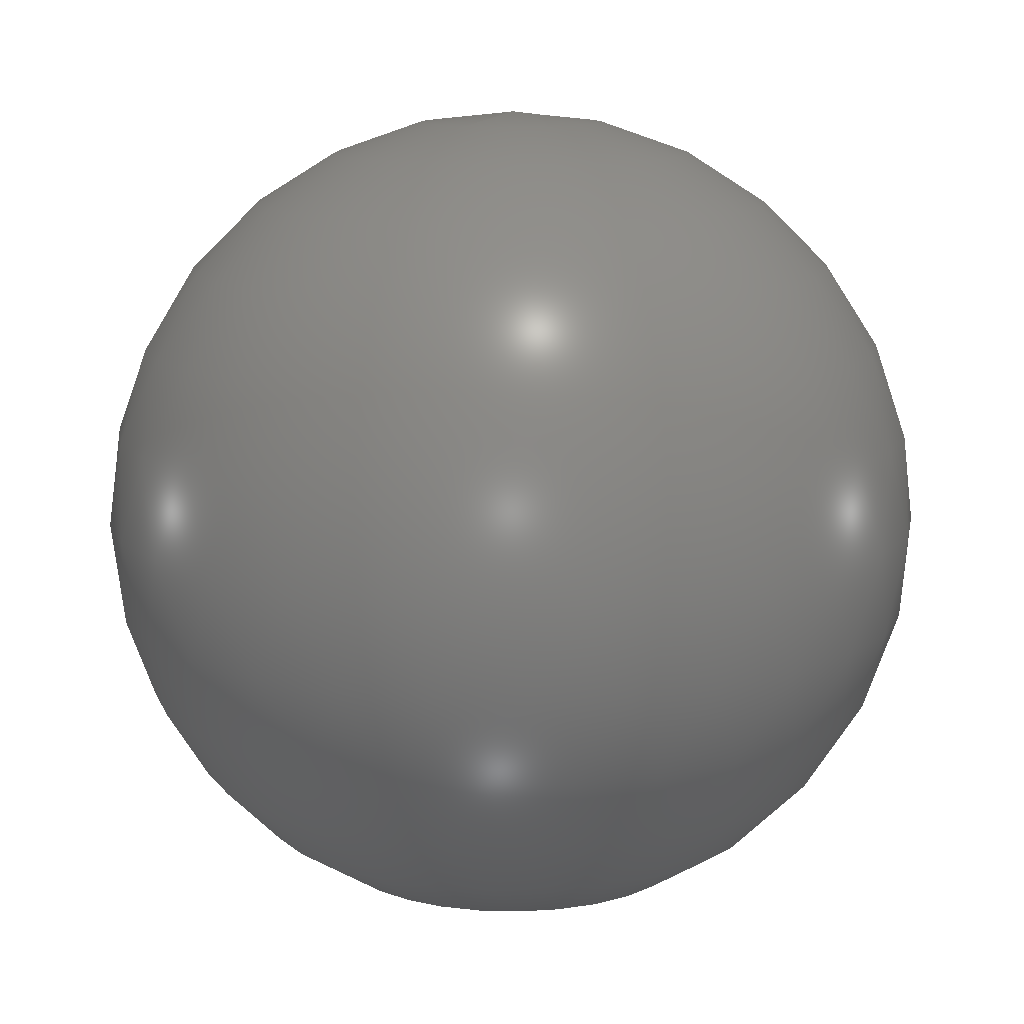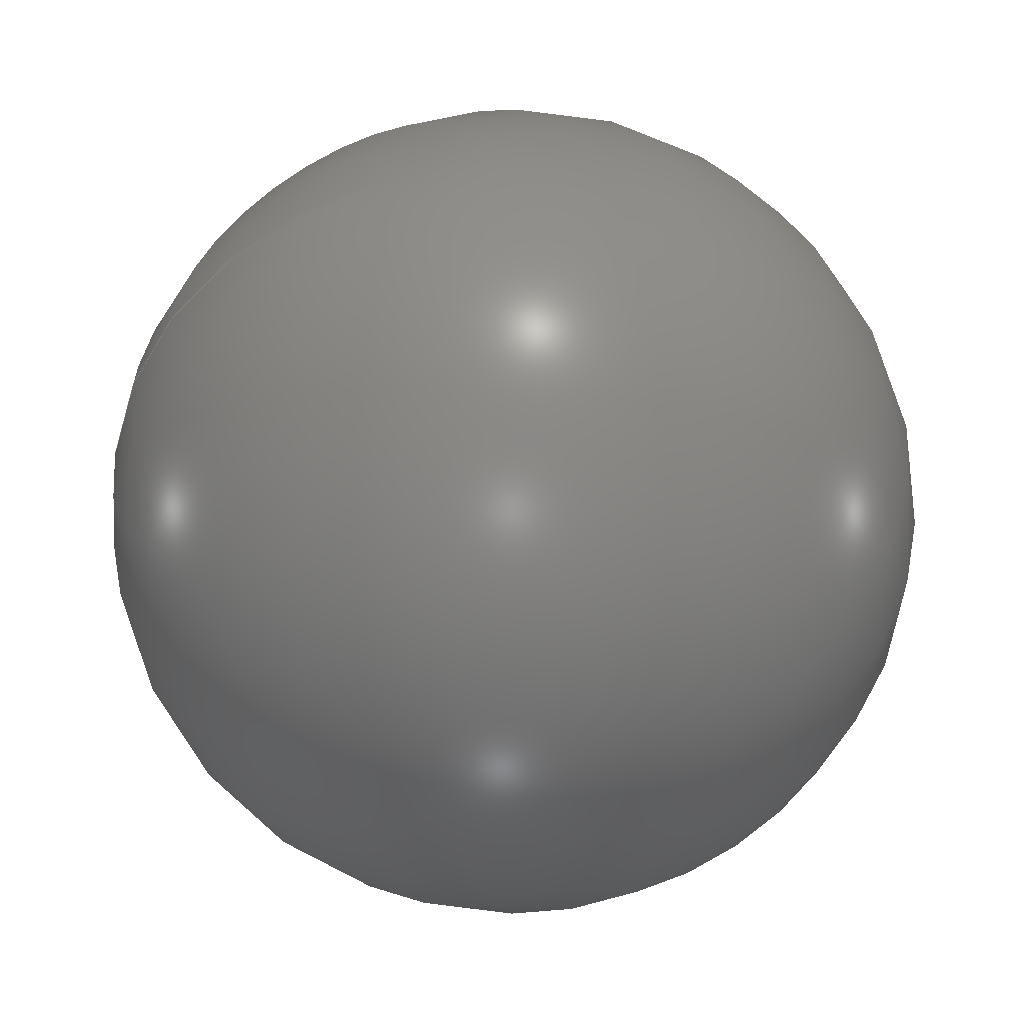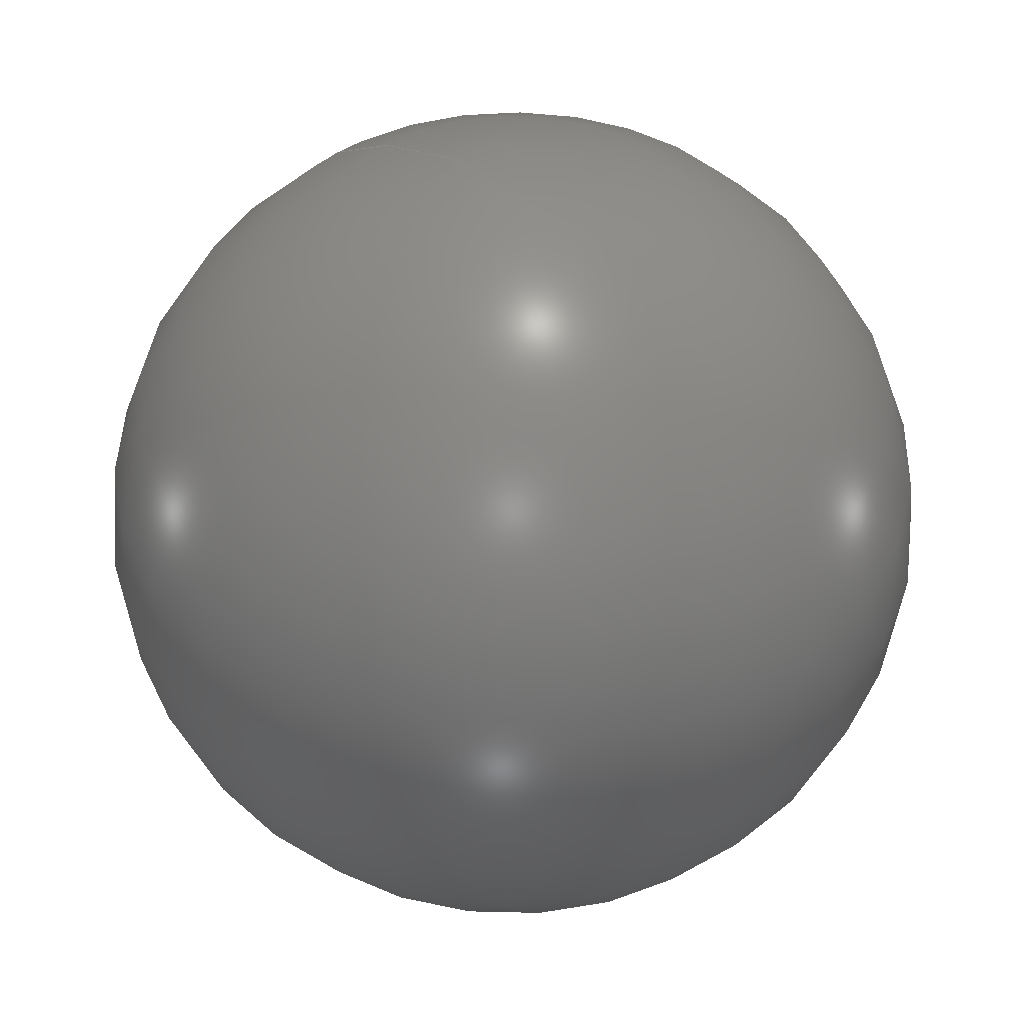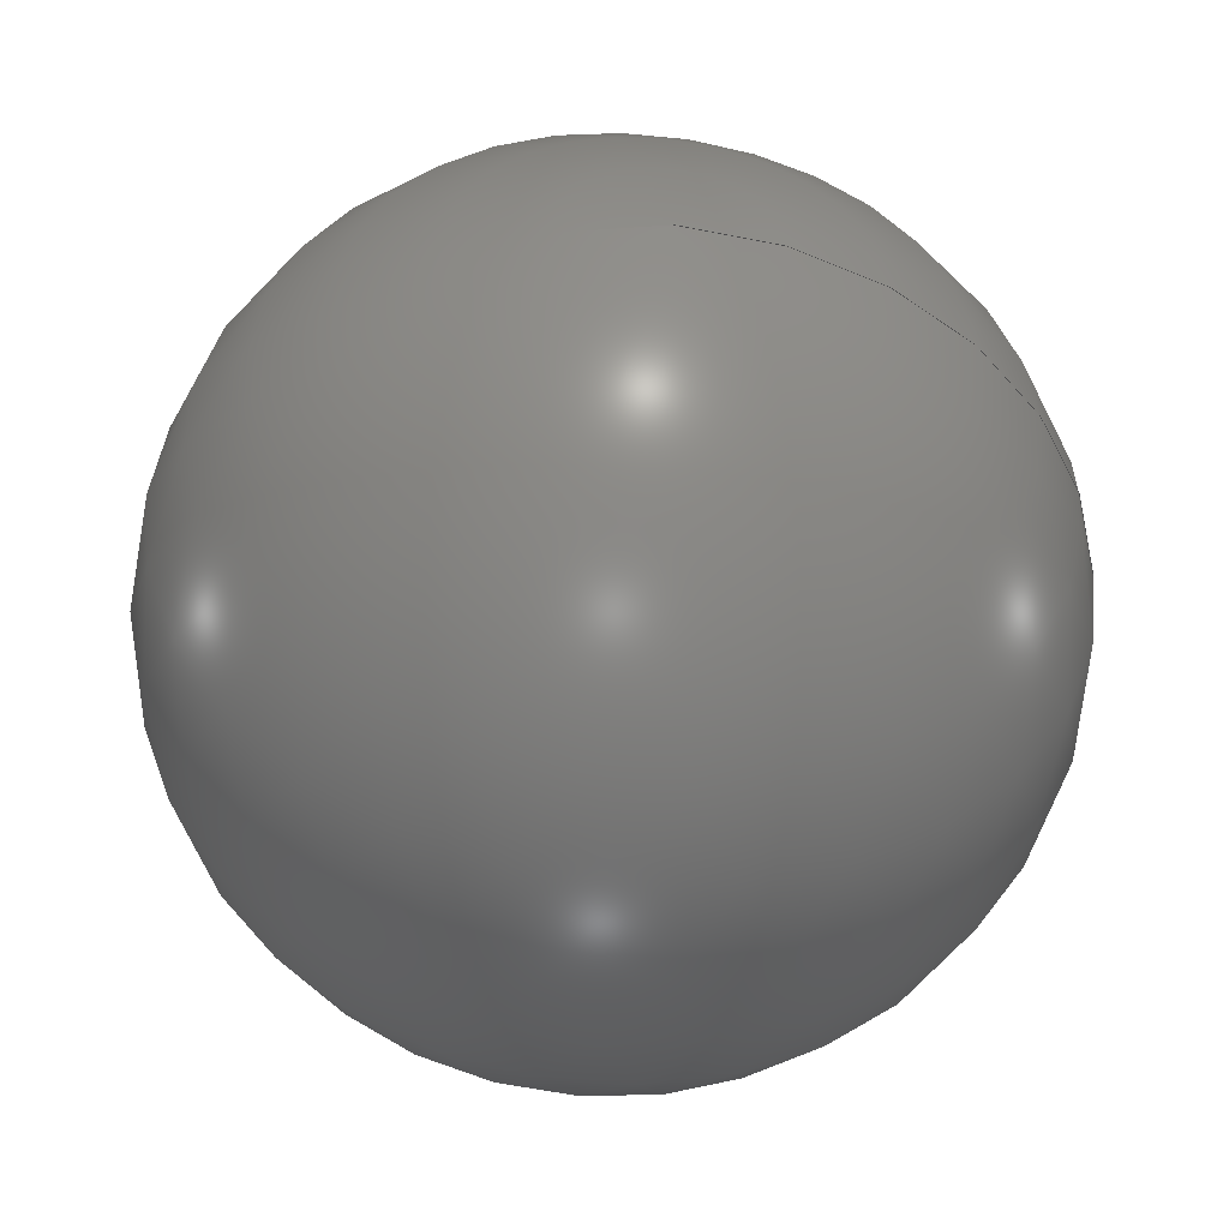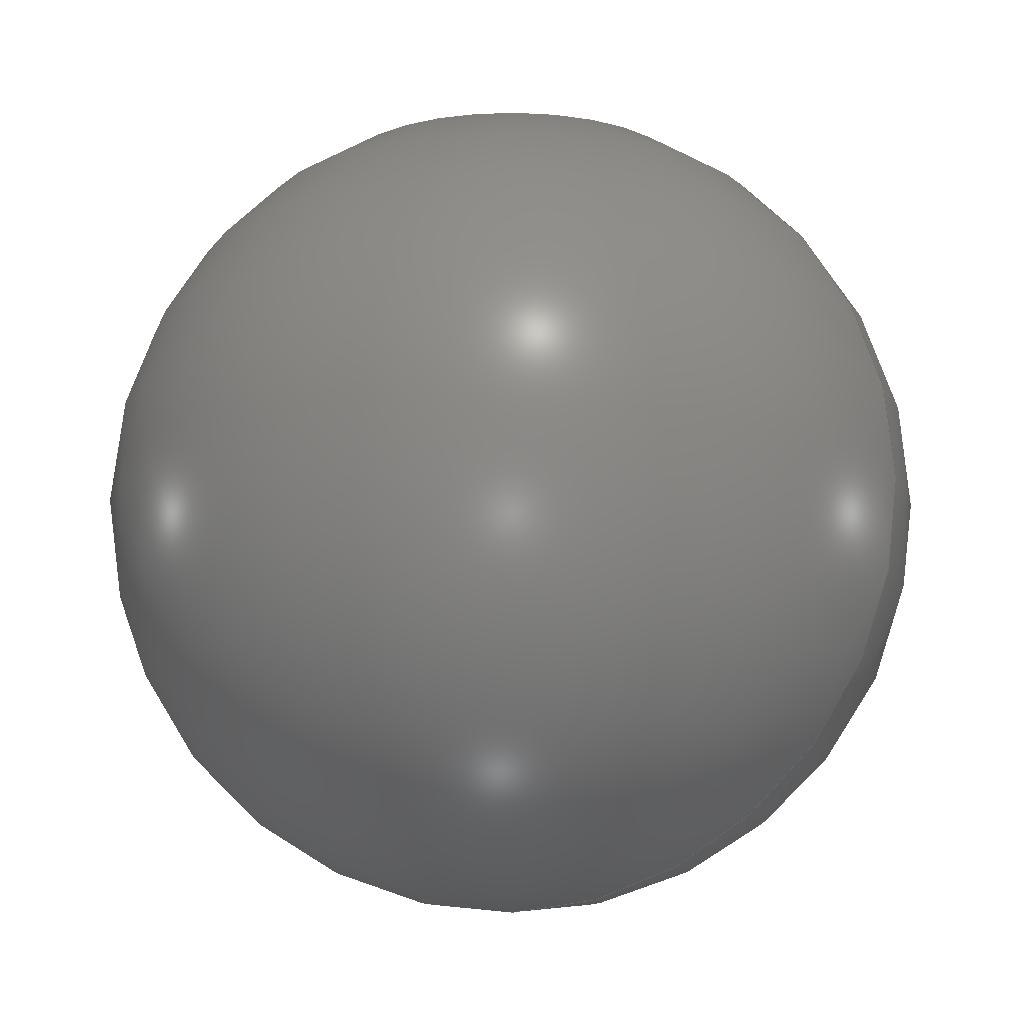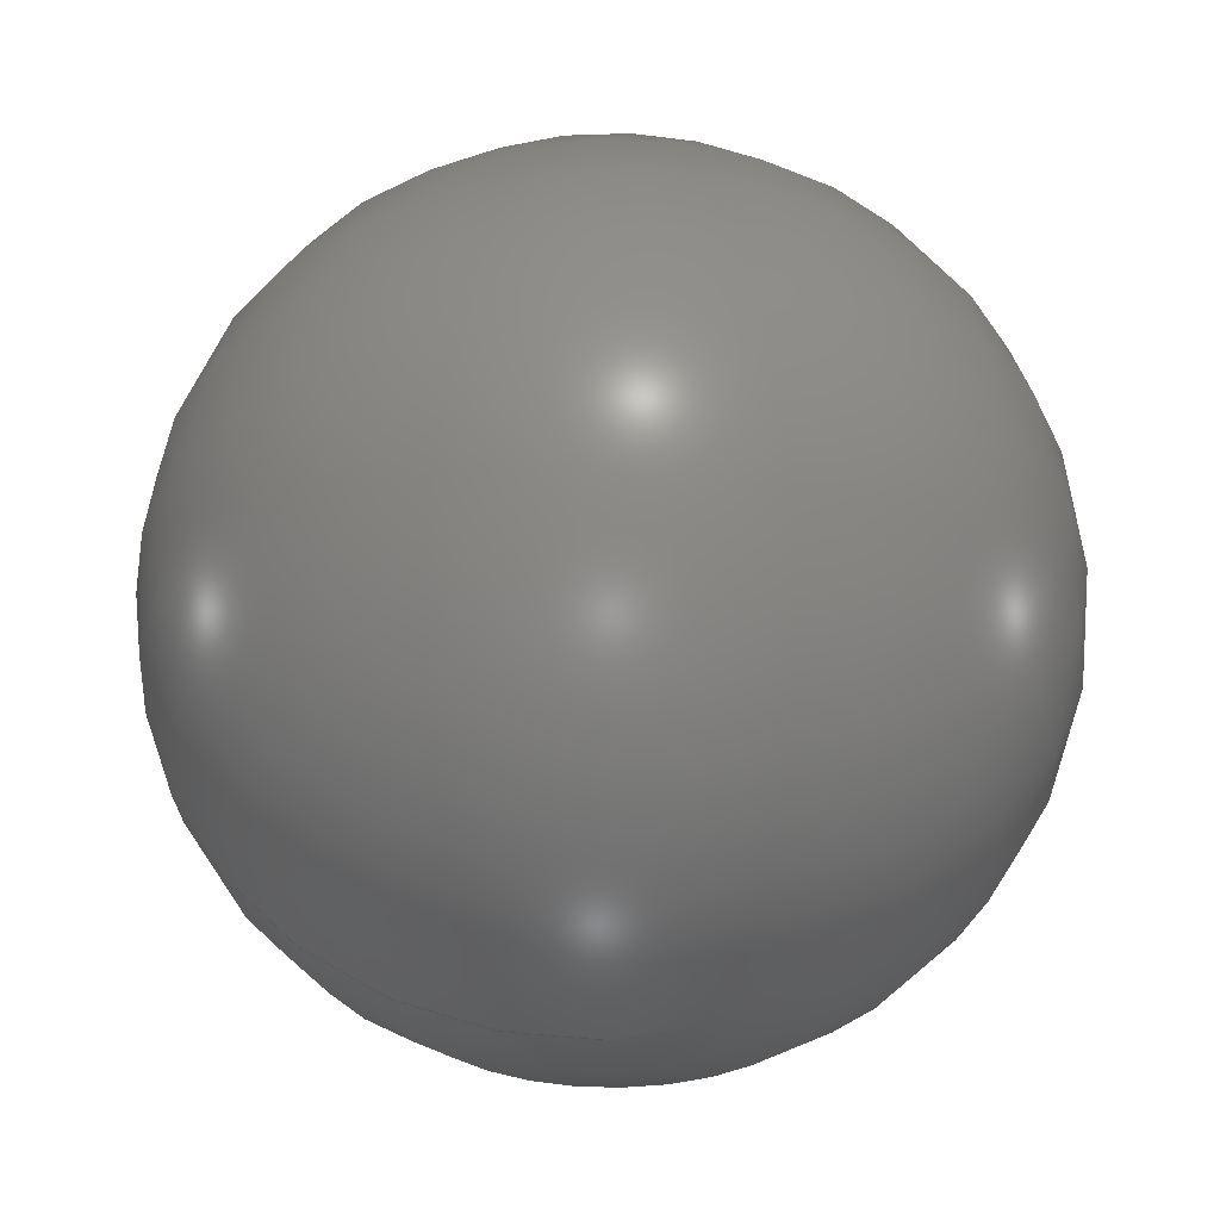
<metadata>
{"format":"step","ext":"step","renderer":"f3d","projection":"perspective","resolution":1024,"background":"white","views":[{"elev":11.6,"azim":126.1,"up":"+Z"},{"elev":-51.7,"azim":28.3,"up":"+Y"},{"elev":43.3,"azim":46.6,"up":"+Z"},{"elev":-47.6,"azim":173.6,"up":"+Y"},{"elev":-11.9,"azim":-156.0,"up":"+Z"},{"elev":-33.3,"azim":2.7,"up":"+Z"}]}
</metadata>
<code>
ISO-10303-21;
DATA;
#1=MECHANICAL_DESIGN_GEOMETRIC_PRESENTATION_REPRESENTATION('',(#4),#46);
#2=SHAPE_REPRESENTATION_RELATIONSHIP('SRR','None',#53,#3);
#3=ADVANCED_BREP_SHAPE_REPRESENTATION('',(#5),#45);
#4=STYLED_ITEM('',(#62),#5);
#5=MANIFOLD_SOLID_BREP('Body1',#16);
#6=FACE_OUTER_BOUND('',#7,.T.);
#7=EDGE_LOOP('',(#12,#13));
#8=CIRCLE('',#31,7.5);
#9=VERTEX_POINT('',#40);
#10=VERTEX_POINT('',#41);
#11=EDGE_CURVE('',#9,#10,#8,.T.);
#12=ORIENTED_EDGE('',*,*,#11,.T.);
#13=ORIENTED_EDGE('',*,*,#11,.F.);
#14=SPHERICAL_SURFACE('',#30,7.5);
#15=ADVANCED_FACE('',(#6),#14,.T.);
#16=CLOSED_SHELL('',(#15));
#17=DERIVED_UNIT_ELEMENT(#19,1);
#18=DERIVED_UNIT_ELEMENT(#48,-3);
#19=(
MASS_UNIT()
NAMED_UNIT(*)
SI_UNIT(.KILO.,.GRAM.)
);
#20=DERIVED_UNIT((#17,#18));
#21=MEASURE_REPRESENTATION_ITEM('density measure',
POSITIVE_RATIO_MEASURE(7850),#20);
#22=PROPERTY_DEFINITION_REPRESENTATION(#27,#24);
#23=PROPERTY_DEFINITION_REPRESENTATION(#28,#25);
#24=REPRESENTATION('material name',(#26),#45);
#25=REPRESENTATION('density',(#21),#45);
#26=DESCRIPTIVE_REPRESENTATION_ITEM('Steel','Steel');
#27=PROPERTY_DEFINITION('material property','material name',#55);
#28=PROPERTY_DEFINITION('material property','density of part',#55);
#29=AXIS2_PLACEMENT_3D('placement',#38,#32,#33);
#30=AXIS2_PLACEMENT_3D('',#39,#34,#35);
#31=AXIS2_PLACEMENT_3D('',#42,#36,#37);
#32=DIRECTION('axis',(0,0,1));
#33=DIRECTION('refdir',(1,0,0));
#34=DIRECTION('center_axis',(6.123e-17,0,1));
#35=DIRECTION('ref_axis',(1,0,0));
#36=DIRECTION('center_axis',(1.225e-16,-1,0));
#37=DIRECTION('ref_axis',(-1,-1.225e-16,0));
#38=CARTESIAN_POINT('',(0,0,0));
#39=CARTESIAN_POINT('Origin',(0,0,0));
#40=CARTESIAN_POINT('',(-4.592e-16,-5.624e-32,7.5));
#41=CARTESIAN_POINT('',(-4.592e-16,-5.624e-32,-7.5));
#42=CARTESIAN_POINT('Origin',(0,0,0));
#43=UNCERTAINTY_MEASURE_WITH_UNIT(LENGTH_MEASURE(0.01),#47,
'DISTANCE_ACCURACY_VALUE',
'Maximum model space distance between geometric entities at asserted c
onnectivities');
#44=UNCERTAINTY_MEASURE_WITH_UNIT(LENGTH_MEASURE(0.01),#47,
'DISTANCE_ACCURACY_VALUE',
'Maximum model space distance between geometric entities at asserted c
onnectivities');
#45=(
GEOMETRIC_REPRESENTATION_CONTEXT(3)
GLOBAL_UNCERTAINTY_ASSIGNED_CONTEXT((#43))
GLOBAL_UNIT_ASSIGNED_CONTEXT((#47,#49,#50))
REPRESENTATION_CONTEXT('','3D')
);
#46=(
GEOMETRIC_REPRESENTATION_CONTEXT(3)
GLOBAL_UNCERTAINTY_ASSIGNED_CONTEXT((#44))
GLOBAL_UNIT_ASSIGNED_CONTEXT((#47,#49,#50))
REPRESENTATION_CONTEXT('','3D')
);
#47=(
LENGTH_UNIT()
NAMED_UNIT(*)
SI_UNIT(.MILLI.,.METRE.)
);
#48=(
LENGTH_UNIT()
NAMED_UNIT(*)
SI_UNIT($,.METRE.)
);
#49=(
NAMED_UNIT(*)
PLANE_ANGLE_UNIT()
SI_UNIT($,.RADIAN.)
);
#50=(
NAMED_UNIT(*)
SI_UNIT($,.STERADIAN.)
SOLID_ANGLE_UNIT()
);
#51=SHAPE_DEFINITION_REPRESENTATION(#52,#53);
#52=PRODUCT_DEFINITION_SHAPE('',$,#55);
#53=SHAPE_REPRESENTATION('',(#29),#45);
#54=PRODUCT_DEFINITION_CONTEXT('part definition',#59,'design');
#55=PRODUCT_DEFINITION('Ball','Ball',#56,#54);
#56=PRODUCT_DEFINITION_FORMATION('',$,#61);
#57=PRODUCT_RELATED_PRODUCT_CATEGORY('Ball','Ball',(#61));
#58=APPLICATION_PROTOCOL_DEFINITION('international standard',
'automotive_design',2009,#59);
#59=APPLICATION_CONTEXT(
'Core Data for Automotive Mechanical Design Process');
#60=PRODUCT_CONTEXT('part definition',#59,'mechanical');
#61=PRODUCT('Ball','Ball',$,(#60));
#62=PRESENTATION_STYLE_ASSIGNMENT((#63));
#63=SURFACE_STYLE_USAGE(.BOTH.,#64);
#64=SURFACE_SIDE_STYLE('',(#65));
#65=SURFACE_STYLE_FILL_AREA(#66);
#66=FILL_AREA_STYLE('Steel - Satin',(#67));
#67=FILL_AREA_STYLE_COLOUR('Steel - Satin',#68);
#68=COLOUR_RGB('Steel - Satin',0.6275,0.6275,0.6275);
ENDSEC;
END-ISO-10303-21;

</code>
